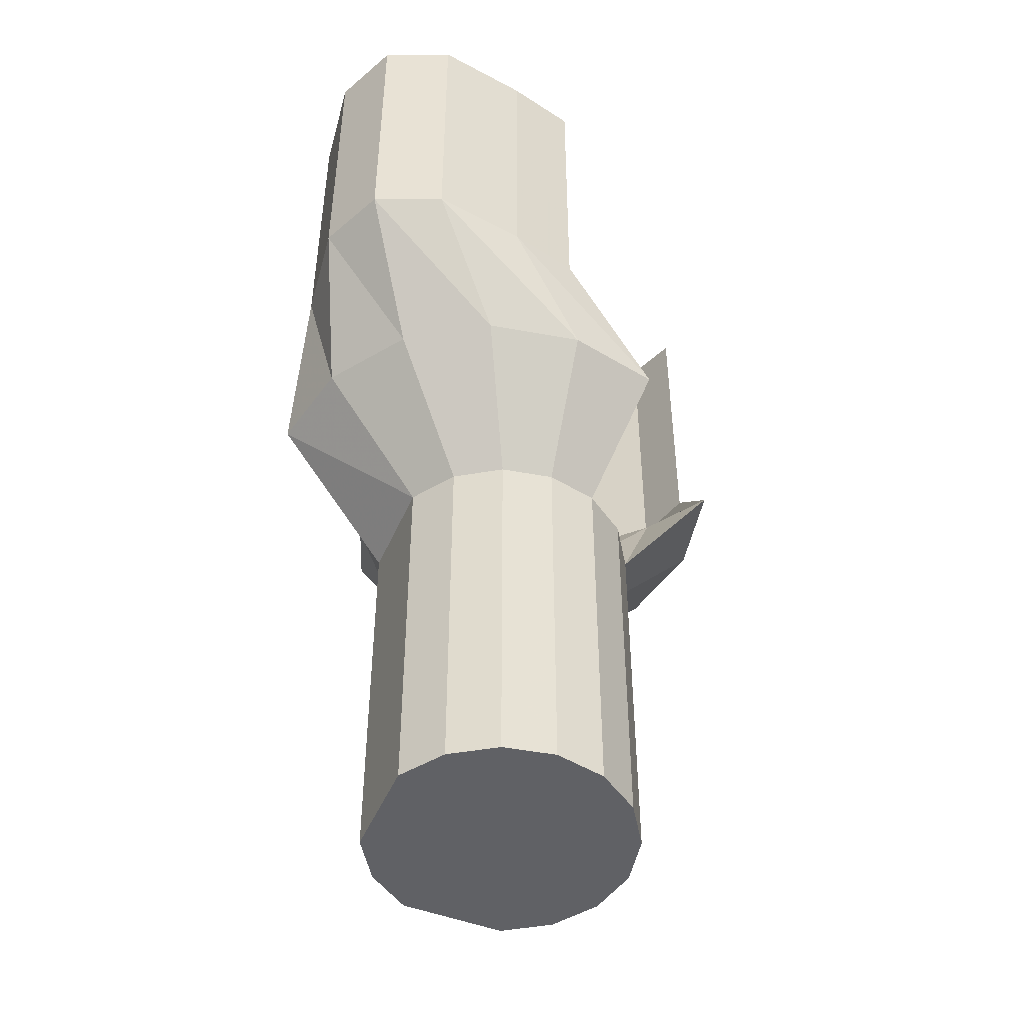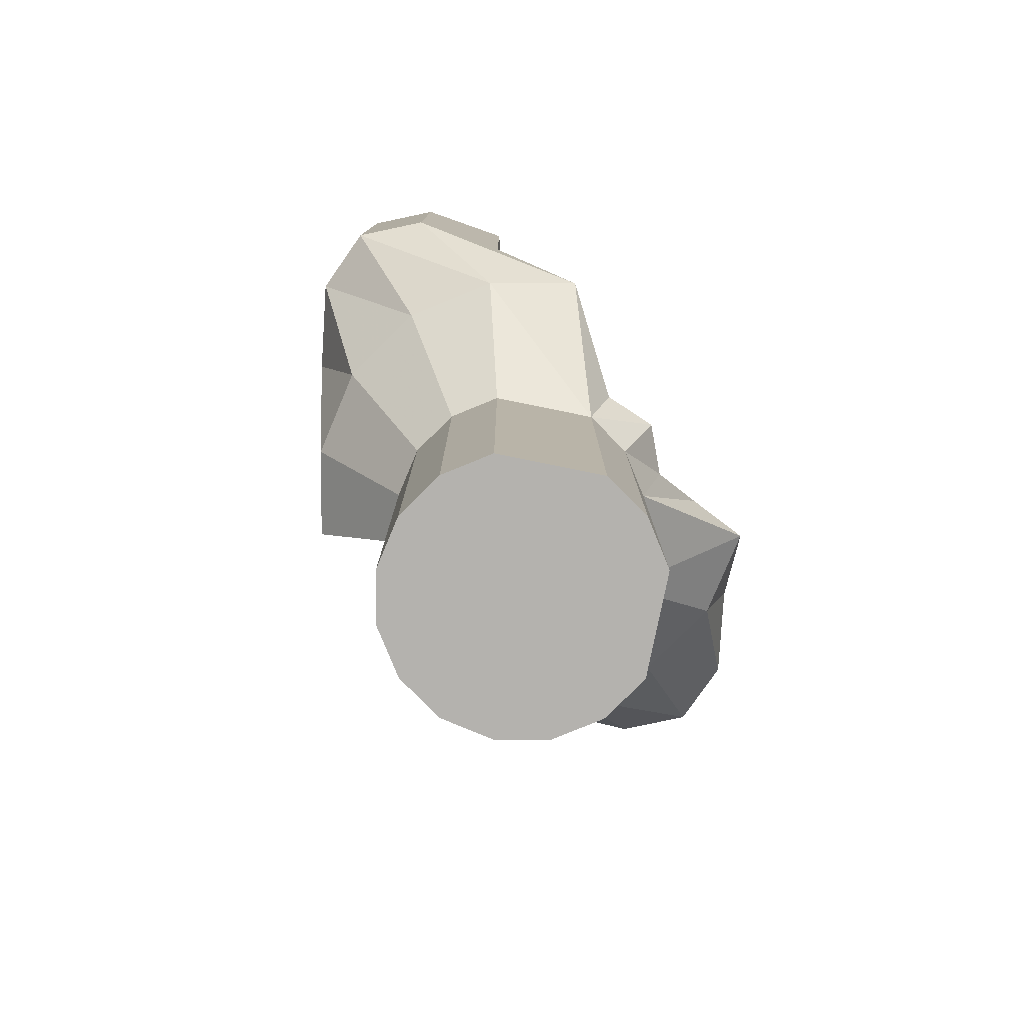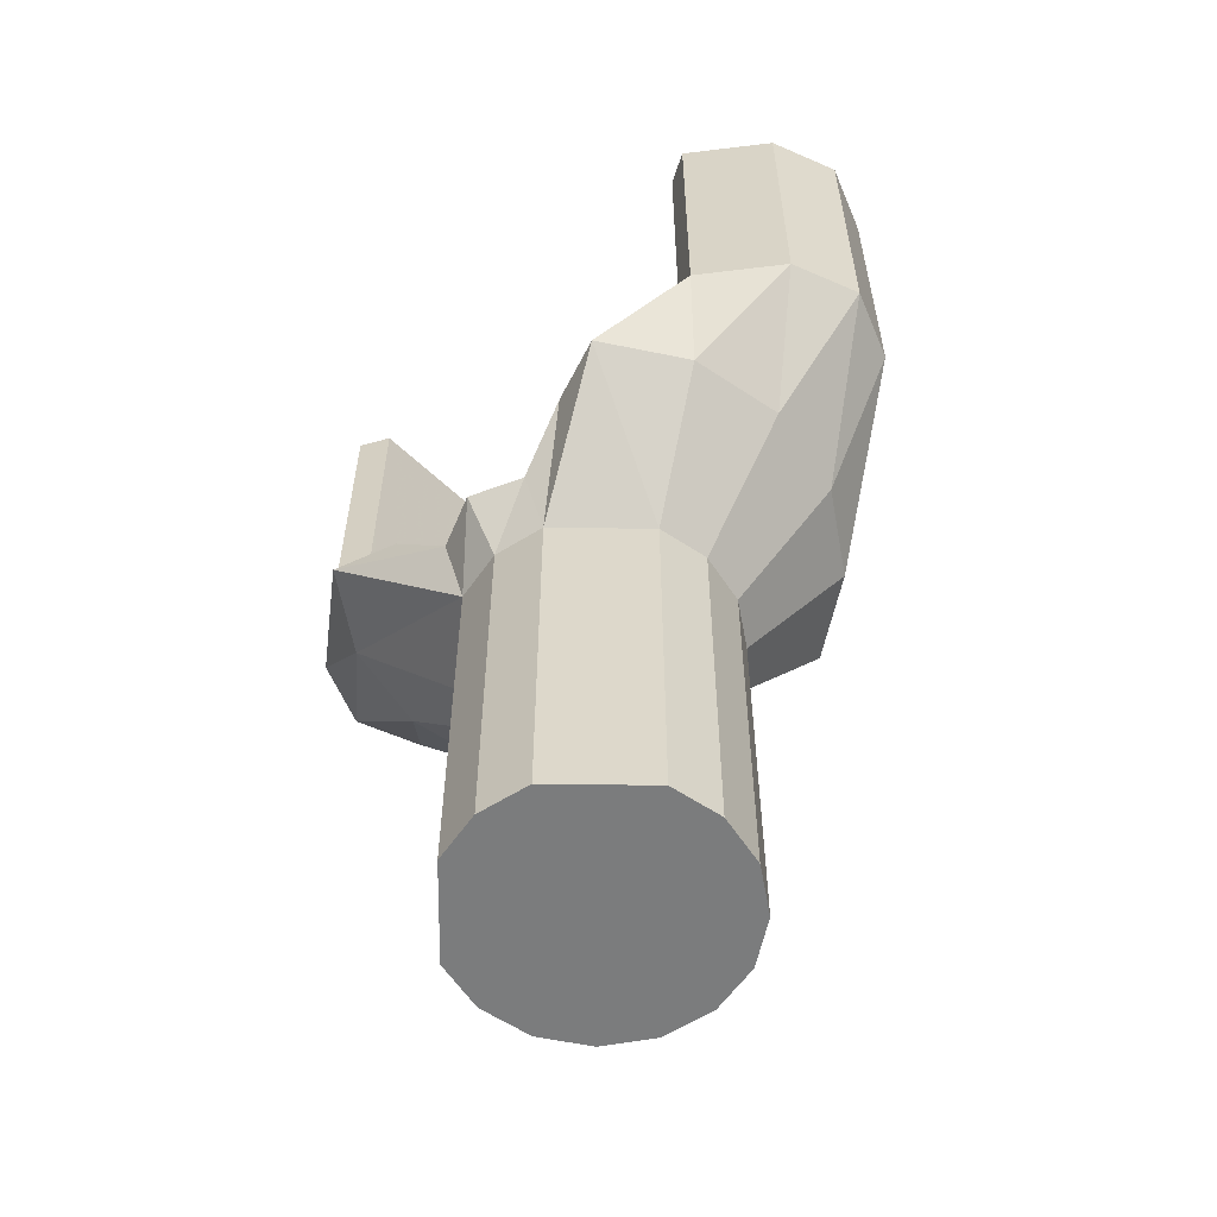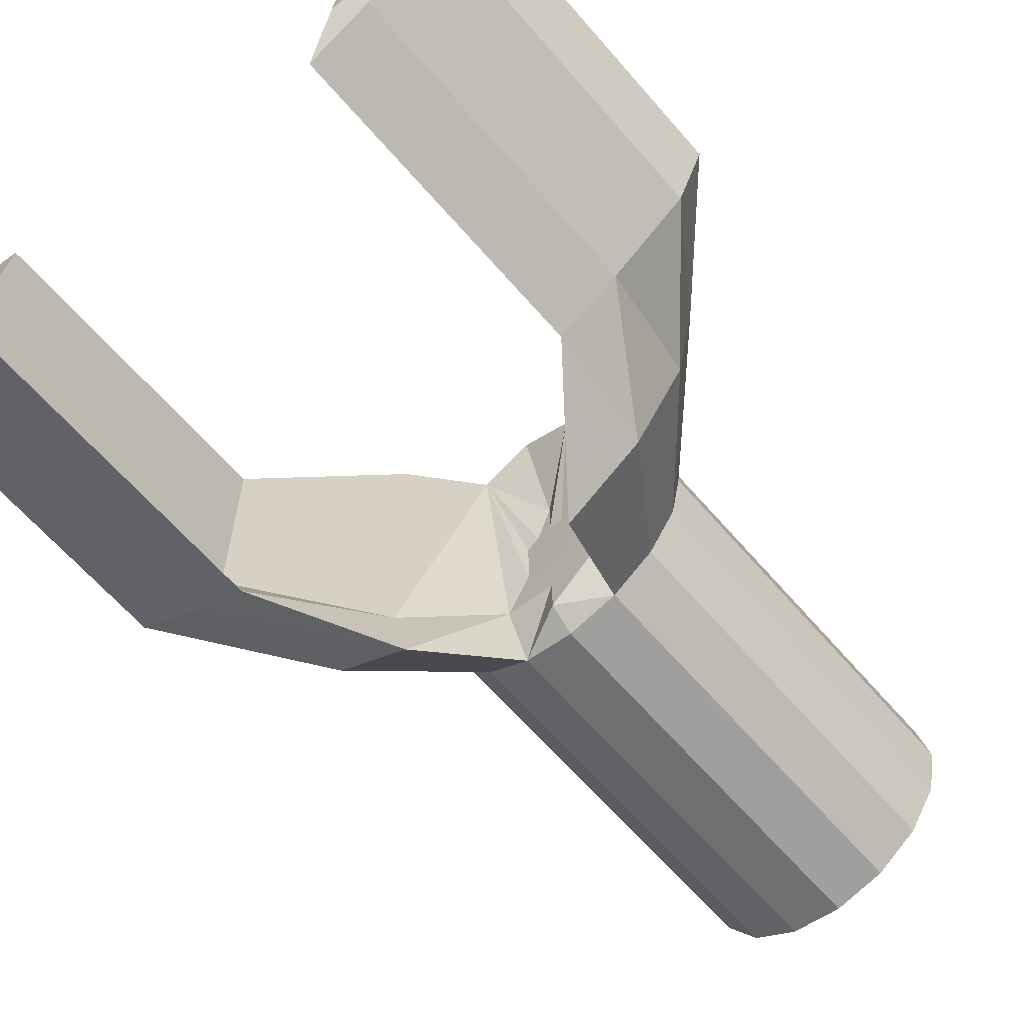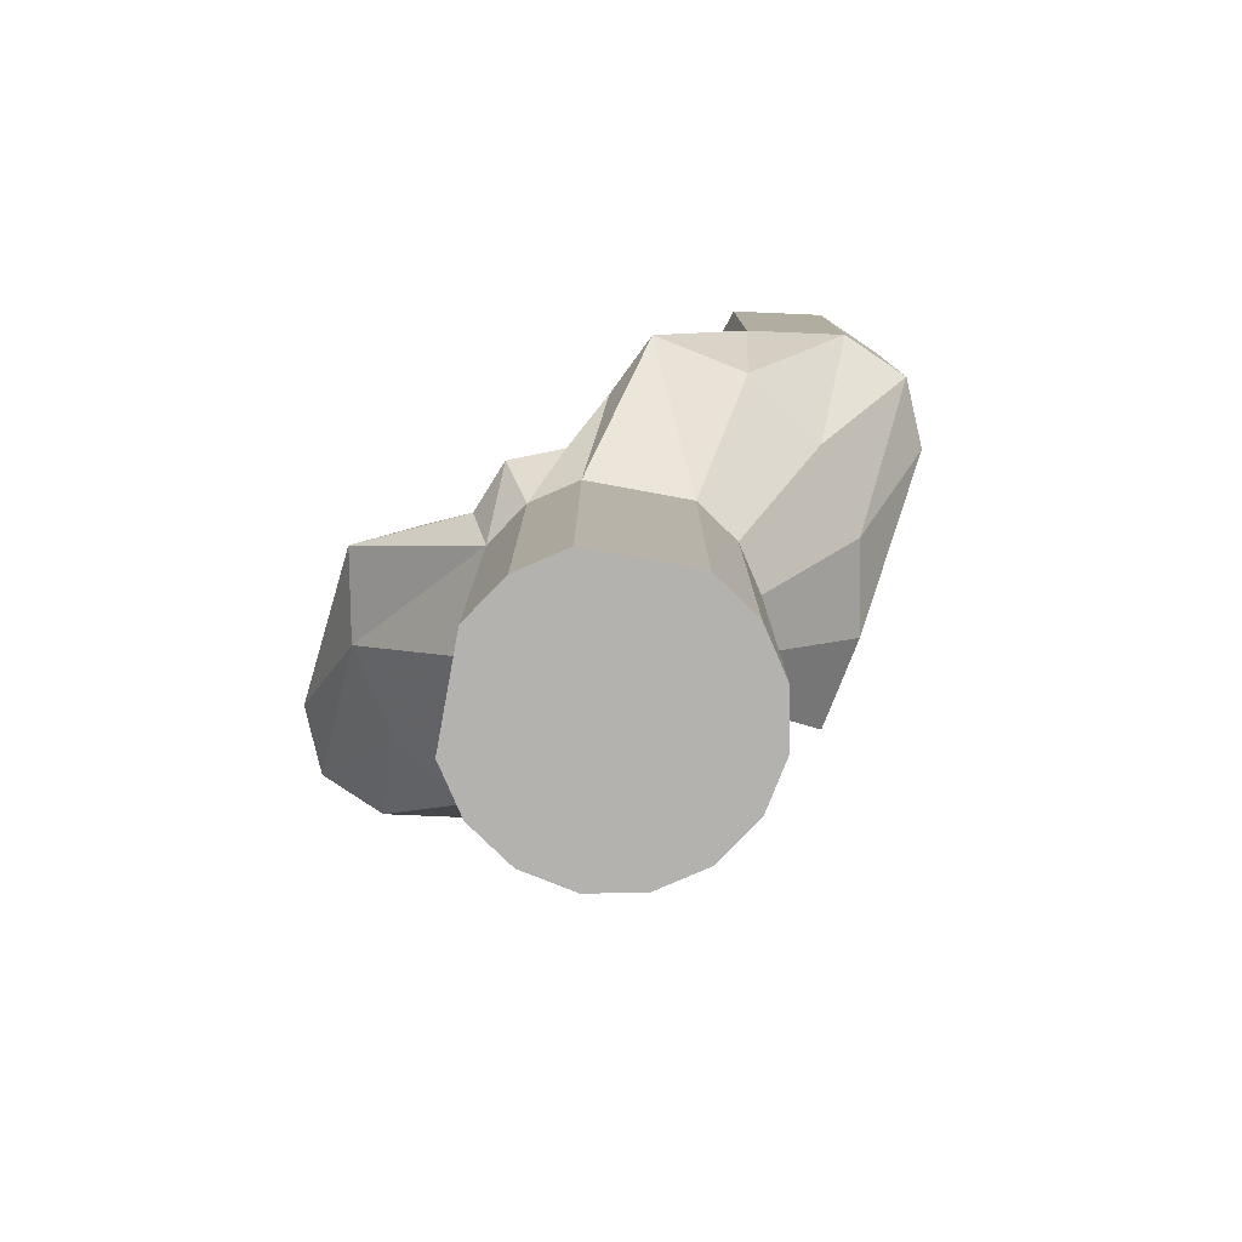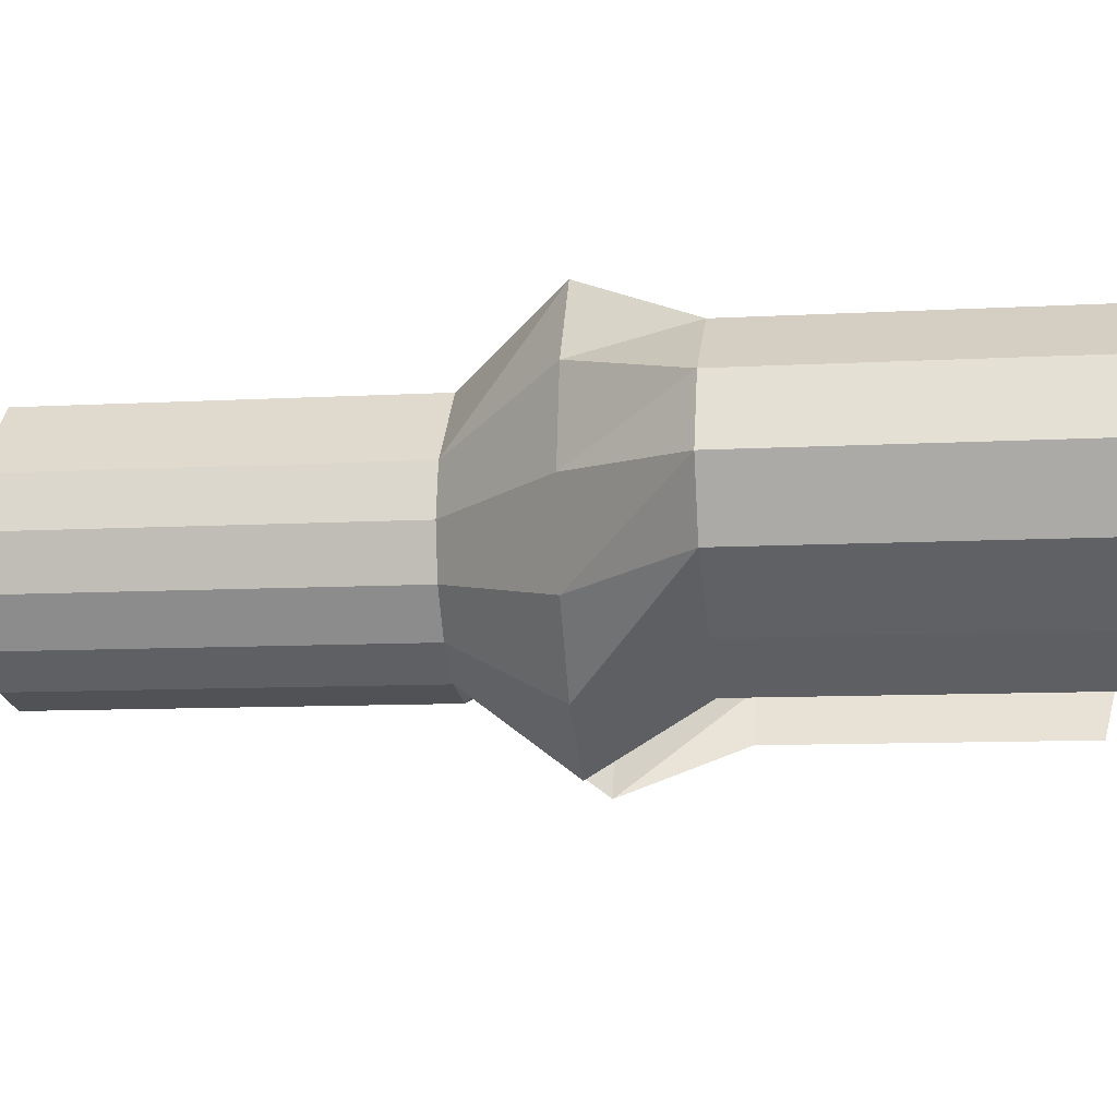
<metadata>
{"format":"obj","ext":"obj","renderer":"f3d","projection":"perspective","resolution":1024,"background":"white","views":[{"elev":-48.8,"azim":112.1,"up":"+Y"},{"elev":-79.8,"azim":-56.5,"up":"+Y"},{"elev":-58.7,"azim":44.2,"up":"+Y"},{"elev":-63.7,"azim":-139.2,"up":"+Z"},{"elev":-79.8,"azim":34.6,"up":"+Y"},{"elev":-9.5,"azim":98.4,"up":"+Z"}]}
</metadata>
<code>
o Cylinder.007_Cylinder.016
v 1.039 14.24 0.4303
v 0.4303 14.24 1.039
v 0 14.24 1.125
v -0.4303 14.24 1.039
v -1.039 14.24 0.4303
v -1.125 14.24 -0
v -1.039 14.24 -0.4303
v -0.7952 14.24 -0.7952
v -0.4303 14.24 -1.039
v -0 14.24 -1.125
v 0.4303 14.24 -1.039
v 0.7952 14.24 -0.7952
v 1.125 14.24 -0
v 1.039 14.24 -0.4303
v -0 17.53 -1.125
v 0 17.53 1.125
v 1.125 17.53 -1e-06
v 1.039 17.53 -0.4303
v 0.7952 17.53 -0.7952
v 0.2268 17.74 -0.2268
v 0.4303 17.53 -1.039
v 0.4304 17.73 -0.5927
v -0 17.73 -0.9623
v -0 17.73 -0.6415
v -0 17.74 -0.3208
v -0.4303 17.53 -1.039
v -0.7952 17.53 -0.7952
v -1.039 17.53 -0.4303
v -1.125 17.53 -0
v -0.4304 17.73 -0.5927
v -0.2268 17.74 -0.2268
v -1.039 17.53 0.4303
v -0.4303 17.53 1.039
v -0.2268 17.74 0.2268
v -0.4304 18.02 1.255
v -0.1227 17.74 0.2963
v 0 18.02 1.44
v 0 17.73 0.6415
v -0 17.74 0.3208
v 0.1227 17.74 0.2963
v 0.4303 17.53 1.039
v 1.039 17.53 0.4303
v 0.4304 18.02 1.255
v 0.2268 17.74 0.2268
v 0.9079 18.49 1.373
v 0.9079 18.49 -1.127
v -0.7768 18.49 -1.752
v -0.9079 18.49 -1.127
v 2.03 18.49 0.123
v 1.875 18.49 0.8998
v 1.435 18.49 1.558
v -1.435 18.49 1.558
v -0.9079 18.49 1.373
v -1.875 18.49 0.8998
v -2.03 18.49 0.123
v -1.875 18.49 -0.6537
v -1.435 18.49 -1.312
v 1.435 18.49 -1.312
v 0.7768 18.49 -1.752
v 1.875 18.49 -0.6537
v 1.805 19.47 -0.8456
v 1.544 19.46 -1.297
v -1.805 19.47 0.9608
v 2.904 19.46 0.05764
v 2.683 19.46 -0.5035
v 2.054 19.46 -0.9793
v -2.054 19.46 -0.9793
v -1.544 19.46 -1.297
v -2.683 19.46 -0.5035
v -2.904 19.46 0.05764
v -2.683 19.46 0.6188
v -2.054 19.46 1.095
v 2.054 19.46 1.095
v 2.683 19.46 0.6188
v -1.805 19.47 -0.8456
v 1.805 19.47 0.9608
v 1.805 22.06 0.9603
v 1.805 22.16 -0.8461
v -1.544 22.06 -1.298
v -1.805 22.16 -0.8461
v 2.904 22.06 0.05711
v 2.683 22.06 0.6183
v 2.054 22.06 1.094
v -1.805 22.06 0.9603
v -2.054 22.06 1.094
v -2.683 22.06 0.6183
v -2.904 22.06 0.05711
v -2.683 22.06 -0.5041
v -2.054 22.06 -0.9798
v 1.544 22.06 -1.298
v 2.054 22.06 -0.9798
v 2.683 22.06 -0.5041
f 14 18 17 13
f 12 19 18 14
f 11 21 19 12
f 10 15 21 11
f 9 26 15 10
f 8 27 26 9
f 7 28 27 8
f 6 29 28 7
f 5 32 29 6
f 4 33 32 5
f 3 16 33 4
f 2 41 16 3
f 1 42 41 2
f 42 1 13 17
f 20 22 25
f 21 15 23
f 21 23 24 22
f 22 24 25
f 15 26 23
f 23 26 30 24
f 24 30 25
f 30 31 25
f 31 34 25
f 30 35 34 31
f 34 36 25
f 35 36 34
f 36 39 25
f 33 16 37 35
f 35 37 38
f 35 38 39 36
f 39 40 25
f 16 41 43 37
f 37 43 38
f 38 43 40 39
f 40 44 25
f 43 44 40
f 44 20 25
f 43 22 20 44
f 43 45 46 22
f 26 47 48 30
f 30 48 53 35
f 17 49 50 42
f 42 50 51 41
f 41 51 45 43
f 35 53 52 33
f 33 52 54 32
f 32 54 55 29
f 29 55 56 28
f 28 56 57 27
f 27 57 47 26
f 21 59 58 19
f 19 58 60 18
f 18 60 49 17
f 22 46 59 21
f 46 61 62 59
f 60 65 64 49
f 58 66 65 60
f 59 62 66 58
f 57 67 68 47
f 56 69 67 57
f 55 70 69 56
f 54 71 70 55
f 52 72 71 54
f 53 63 72 52
f 51 73 76 45
f 50 74 73 51
f 49 64 74 50
f 48 75 63 53
f 47 68 75 48
f 45 76 61 46
f 76 77 78 61
f 68 79 80 75
f 75 80 84 63
f 64 81 82 74
f 74 82 83 73
f 73 83 77 76
f 63 84 85 72
f 72 85 86 71
f 71 86 87 70
f 70 87 88 69
f 69 88 89 67
f 67 89 79 68
f 62 90 91 66
f 66 91 92 65
f 65 92 81 64
f 61 78 90 62
f 82 81 78 77
f 83 82 77
f 86 85 84
f 87 86 84 80
f 88 87 80
f 89 88 80
f 79 89 80
f 91 90 78
f 92 91 78
f 81 92 78
f 11 9 10
f 11 8 9
f 12 8 11
f 14 8 12
f 14 7 8
f 13 7 14
f 13 6 7
f 1 6 13
f 1 5 6
f 5 1 2
f 2 4 5
f 3 4 2

</code>
